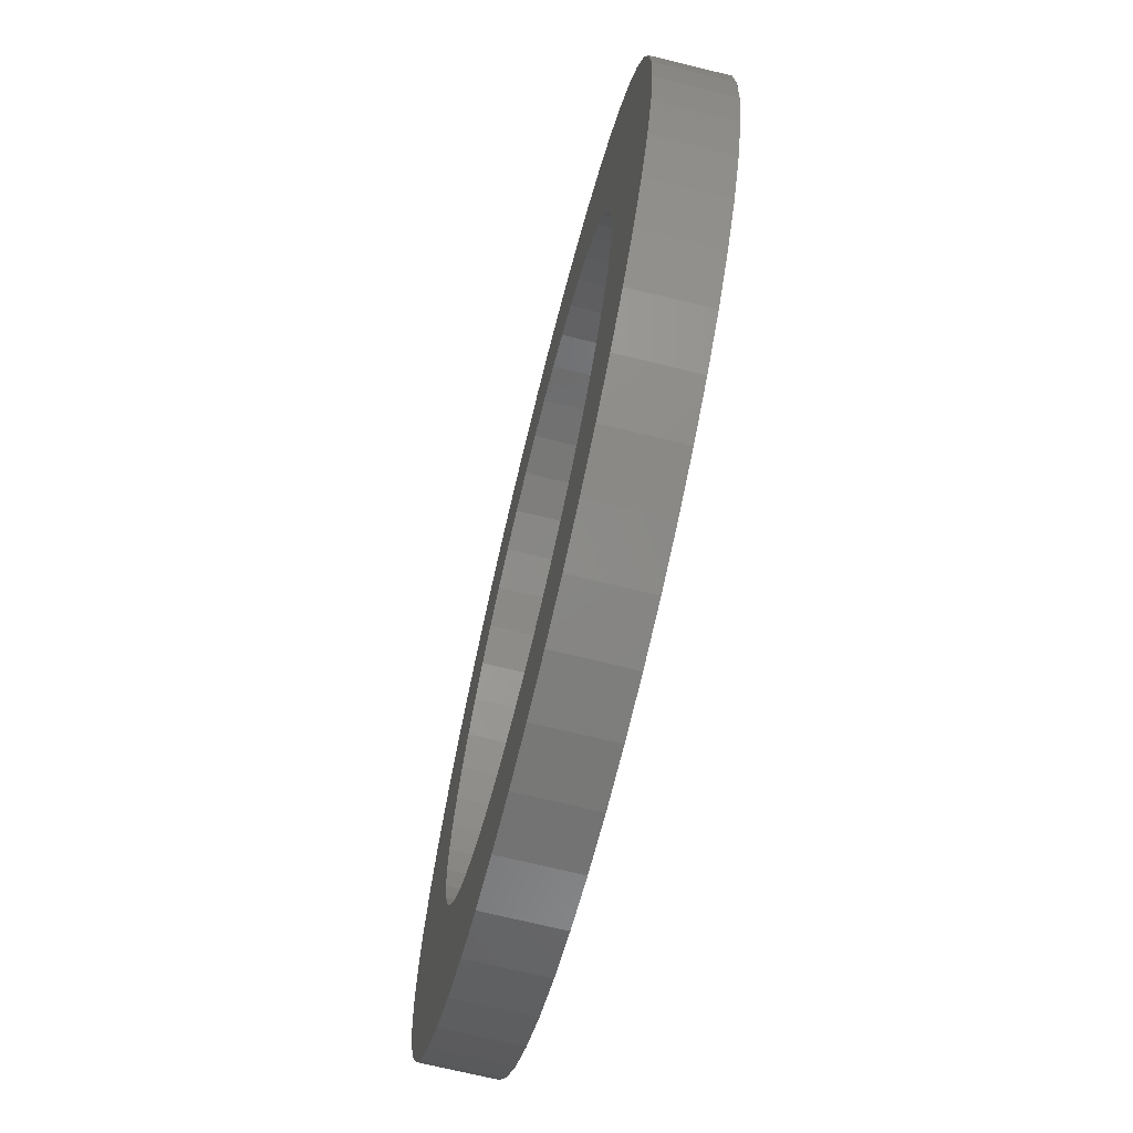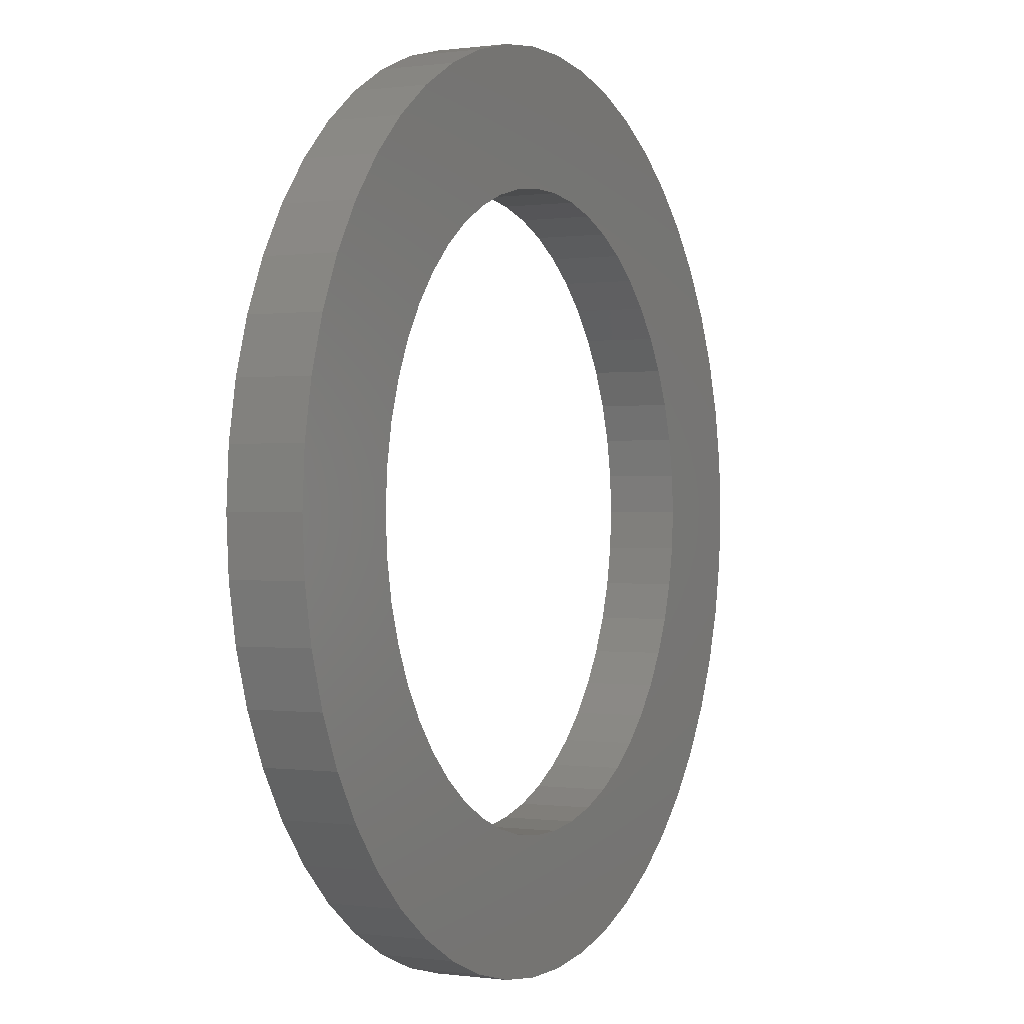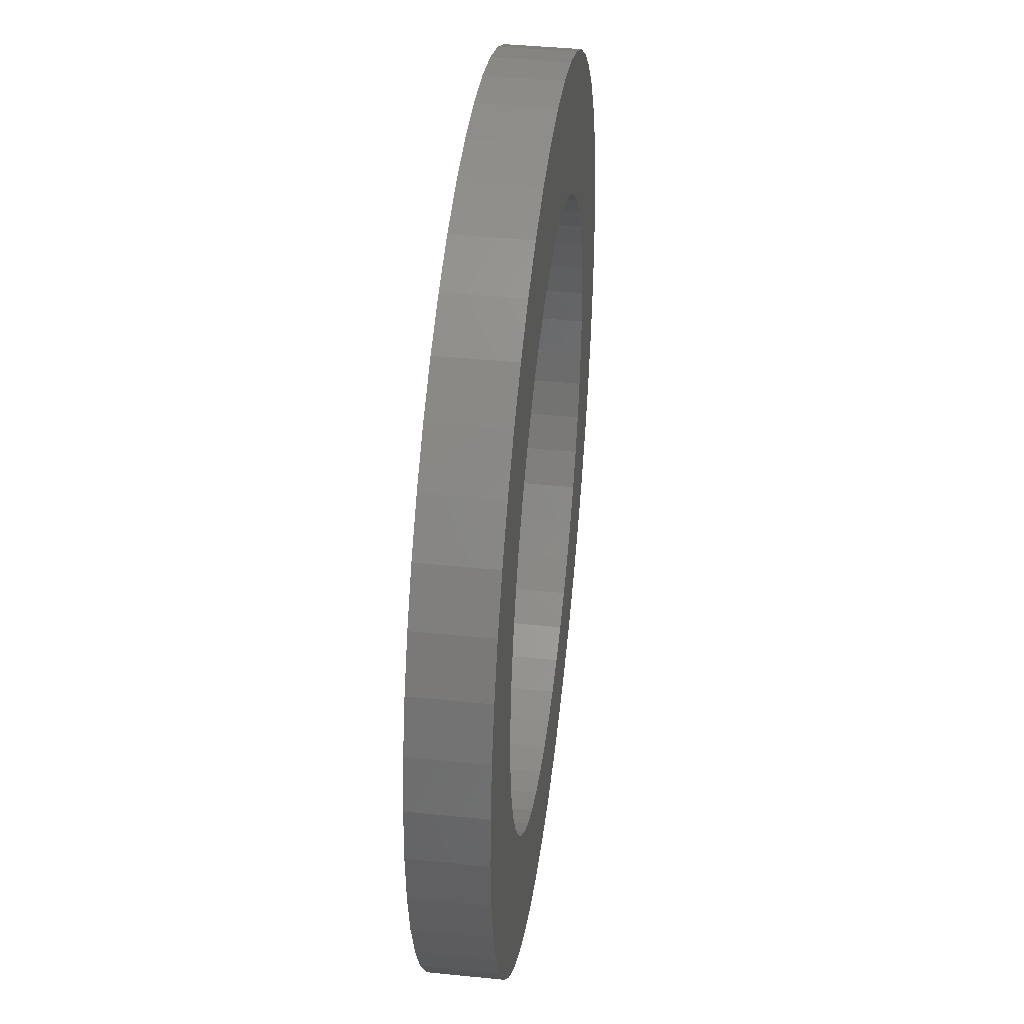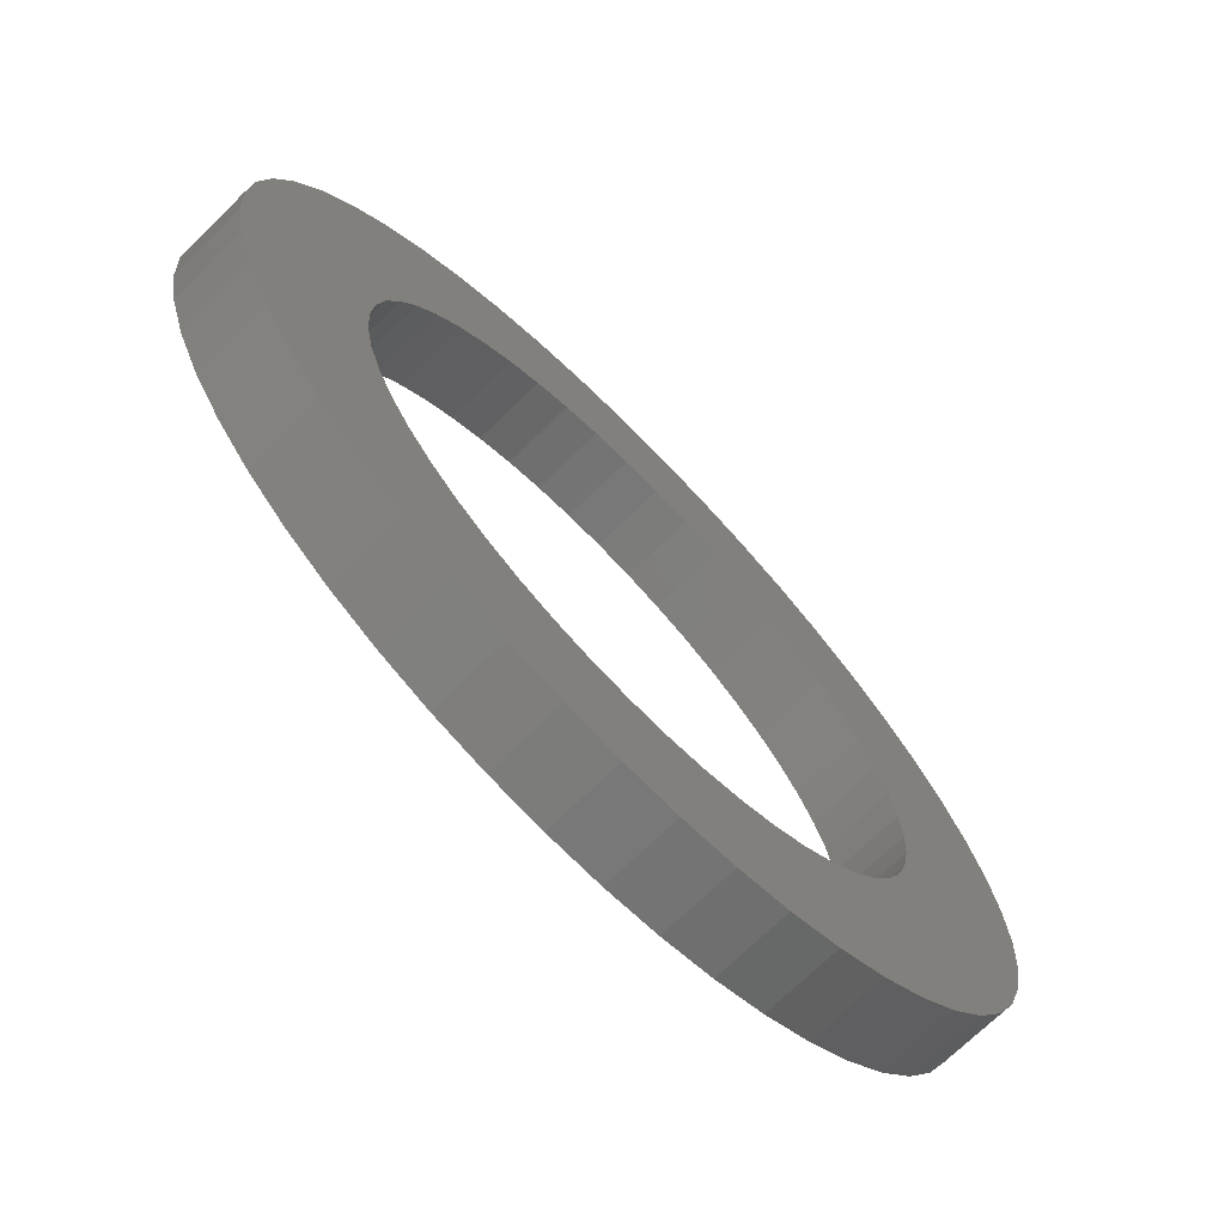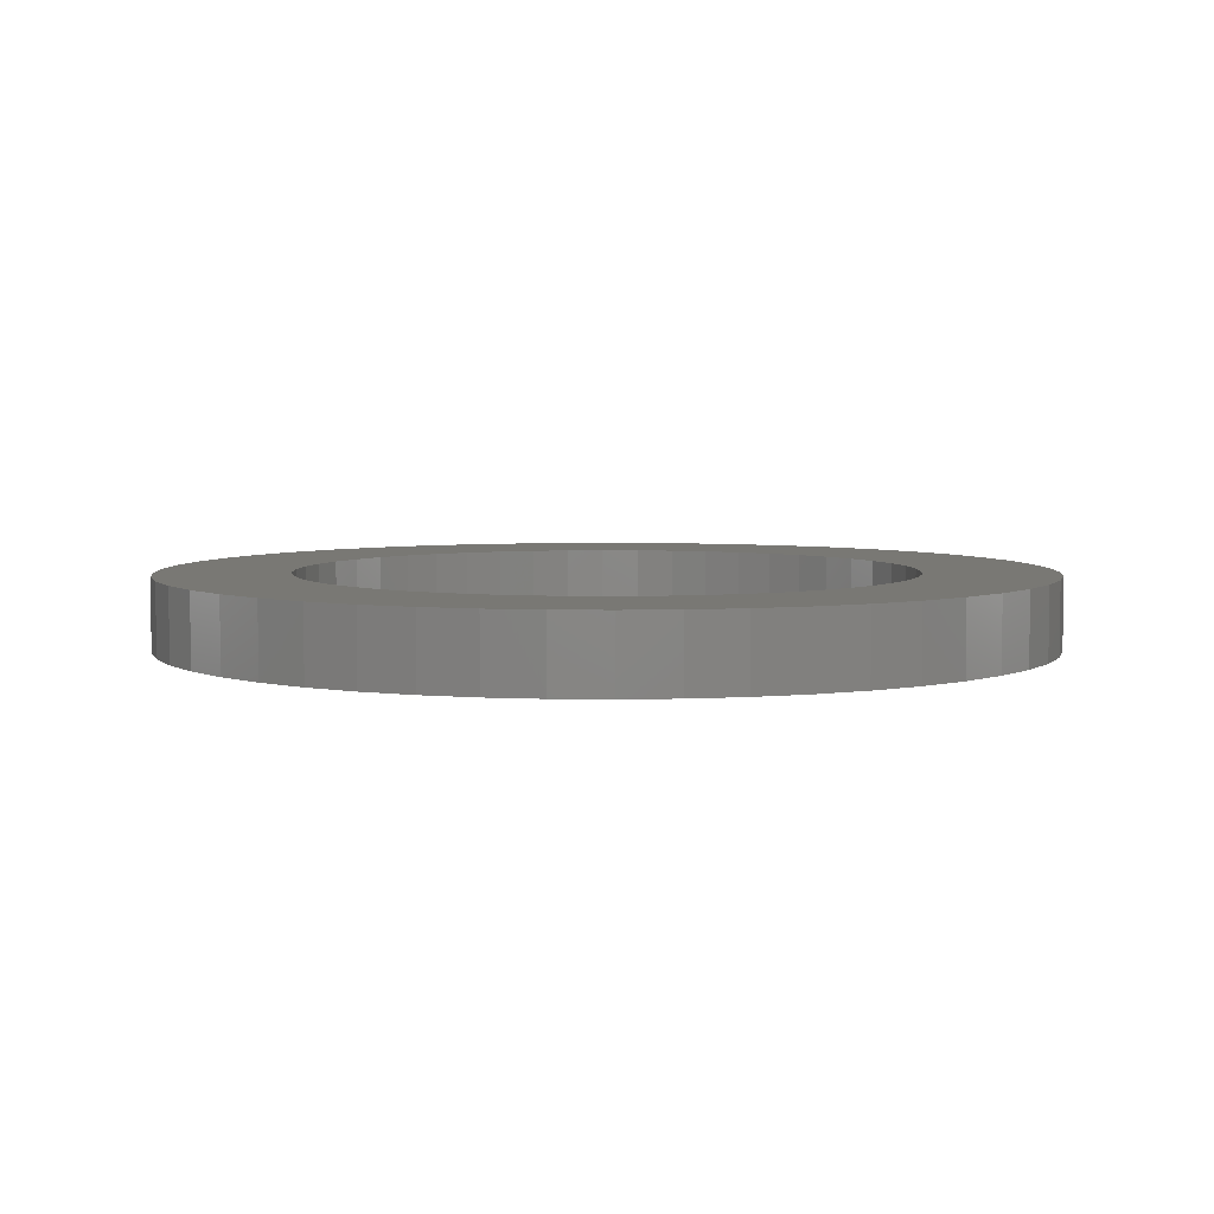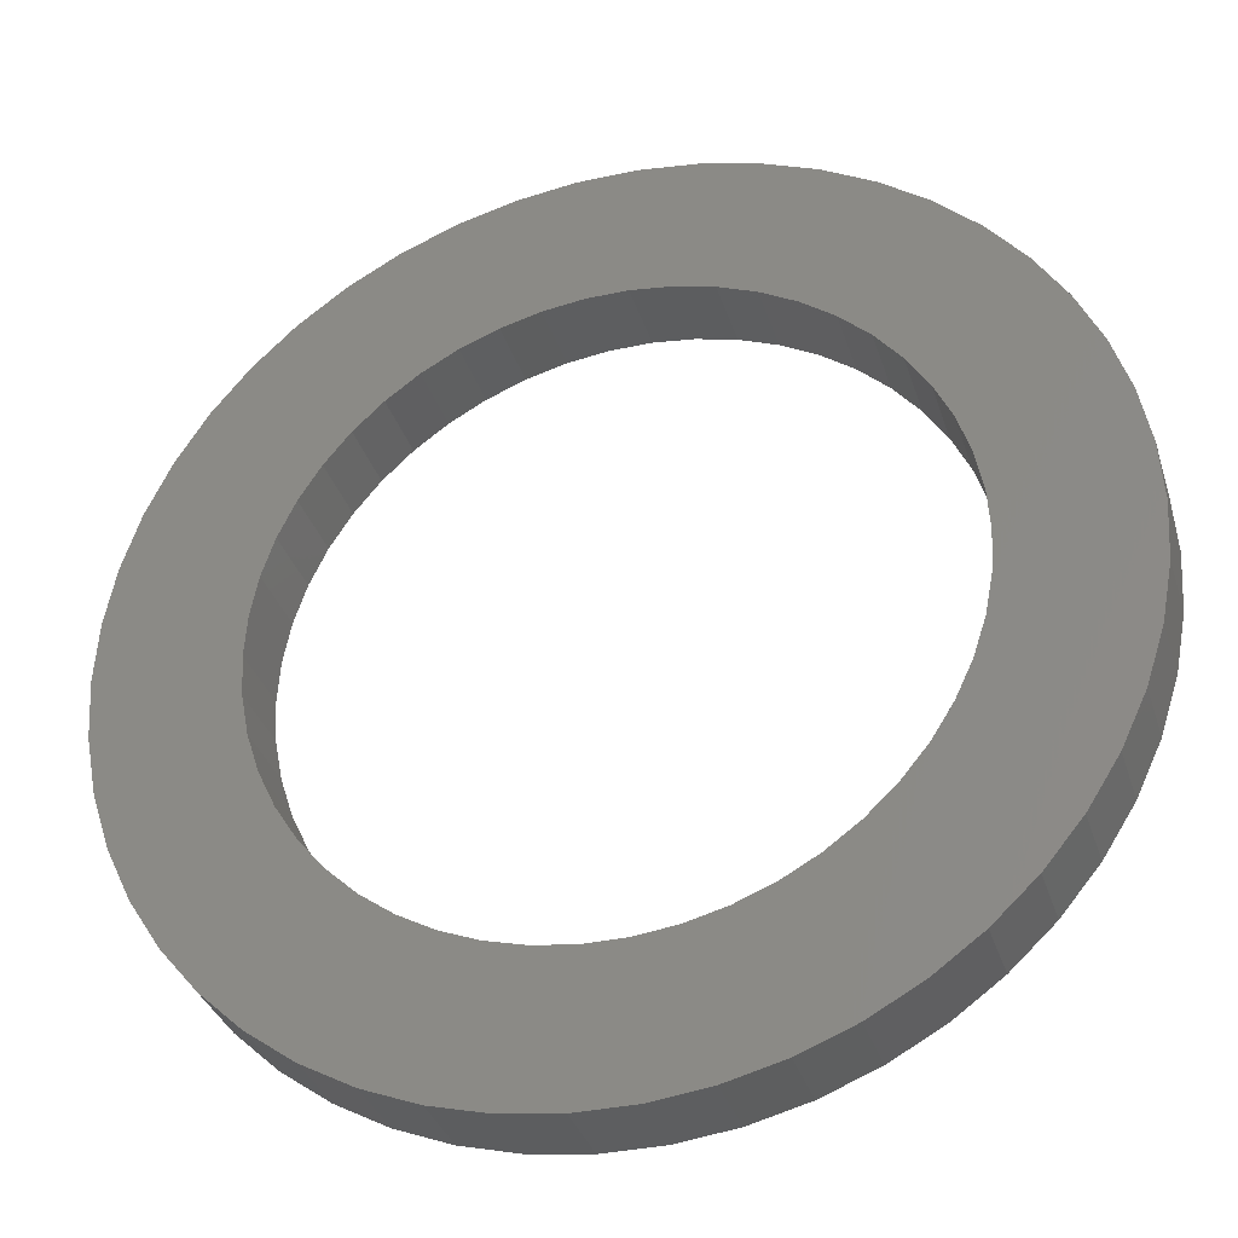
<metadata>
{"format":"stl","ext":"stl","renderer":"f3d","projection":"perspective","resolution":1024,"background":"white","views":[{"elev":-70.8,"azim":76.3,"up":"+Y"},{"elev":0.0,"azim":116.9,"up":"+Y"},{"elev":41.8,"azim":-83.0,"up":"+Y"},{"elev":-71.3,"azim":134.3,"up":"+Y"},{"elev":5.0,"azim":-62.1,"up":"+Z"},{"elev":-34.1,"azim":-163.4,"up":"+Y"}]}
</metadata>
<code>
# stl→obj: 200 verts, 400 faces
v 12.2 0 1
v 12.1 1.529 -1
v 12.1 1.529 1
v 12.2 0 -1
v -12.2 0 -1
v -12.1 1.529 1
v -12.1 1.529 -1
v -12.2 0 1
v 0.766 12.18 -1
v -0.766 12.18 1
v 0.766 12.18 1
v -0.766 12.18 -1
v -0.766 -12.18 -1
v 0.766 -12.18 1
v -0.766 -12.18 1
v 0.766 -12.18 -1
v 8.893 8.351 -1
v 7.777 9.4 1
v 8.893 8.351 1
v 7.777 9.4 -1
v -7.777 9.4 -1
v -8.893 8.351 1
v -7.777 9.4 1
v -8.893 8.351 -1
v -3.77 11.6 -1
v -5.195 11.04 1
v -3.77 11.6 1
v -5.195 11.04 -1
v 11.34 -4.491 1
v 11.82 -3.034 -1
v 11.82 -3.034 1
v 11.34 -4.491 -1
v 11.34 4.491 1
v 10.69 5.877 -1
v 10.69 5.877 1
v 11.34 4.491 -1
v 11.82 3.034 -1
v 11.82 3.034 1
v 9.87 7.171 -1
v 9.87 7.171 1
v 5.195 11.04 -1
v 3.77 11.6 1
v 5.195 11.04 1
v 3.77 11.6 -1
v 2.286 11.98 1
v 2.286 11.98 -1
v 6.537 10.3 1
v 6.537 10.3 -1
v -11.34 4.491 -1
v -10.69 5.877 1
v -10.69 5.877 -1
v -11.34 4.491 1
v -11.82 3.034 -1
v -11.82 3.034 1
v -6.537 10.3 1
v -6.537 10.3 -1
v -2.286 11.98 1
v -2.286 11.98 -1
v 2.286 -11.98 1
v 2.286 -11.98 -1
v 3.77 -11.6 -1
v 5.195 -11.04 1
v 3.77 -11.6 1
v 5.195 -11.04 -1
v -9.87 7.171 1
v -9.87 7.171 -1
v 8.5 0 1
v 8.433 1.065 1
v 12.1 -1.529 1
v 8.233 2.114 1
v 8.433 -1.065 1
v 7.903 3.129 1
v 7.449 4.095 1
v 8.233 -2.114 1
v 6.877 4.996 1
v 7.903 -3.129 1
v 6.196 5.819 1
v 5.418 6.549 1
v 4.555 7.177 1
v 3.619 7.691 1
v 2.627 8.084 1
v 1.593 8.349 1
v 0.5337 8.483 1
v -0.5337 8.483 1
v -1.593 8.349 1
v -2.627 8.084 1
v -3.619 7.691 1
v -4.555 7.177 1
v -5.418 6.549 1
v -6.196 5.819 1
v -6.877 4.996 1
v -7.449 4.095 1
v -7.903 3.129 1
v 10.69 -5.877 1
v 7.449 -4.095 1
v 9.87 -7.171 1
v 6.877 -4.996 1
v 8.893 -8.351 1
v 6.196 -5.819 1
v 7.777 -9.4 1
v 5.418 -6.549 1
v 6.537 -10.3 1
v 4.555 -7.177 1
v 3.619 -7.691 1
v 2.627 -8.084 1
v 1.593 -8.349 1
v 0.5337 -8.483 1
v -0.5337 -8.483 1
v -1.593 -8.349 1
v -2.286 -11.98 1
v -2.627 -8.084 1
v -3.77 -11.6 1
v -3.619 -7.691 1
v -5.195 -11.04 1
v -4.555 -7.177 1
v -6.537 -10.3 1
v -5.418 -6.549 1
v -7.777 -9.4 1
v -6.196 -5.819 1
v -8.893 -8.351 1
v -6.877 -4.996 1
v -9.87 -7.171 1
v -7.449 -4.095 1
v -10.69 -5.877 1
v -7.903 -3.129 1
v -11.34 -4.491 1
v -8.233 -2.114 1
v -11.82 -3.034 1
v -8.433 -1.065 1
v -12.1 -1.529 1
v -8.5 0 1
v -8.233 2.114 1
v -8.433 1.065 1
v 12.1 -1.529 -1
v 9.87 -7.171 -1
v 8.893 -8.351 -1
v 10.69 -5.877 -1
v 8.5 0 -1
v 8.433 -1.065 -1
v 8.233 -2.114 -1
v 8.433 1.065 -1
v 7.903 -3.129 -1
v 7.449 -4.095 -1
v 8.233 2.114 -1
v 6.877 -4.996 -1
v 7.903 3.129 -1
v 6.196 -5.819 -1
v 7.777 -9.4 -1
v 5.418 -6.549 -1
v 6.537 -10.3 -1
v 4.555 -7.177 -1
v 3.619 -7.691 -1
v 2.627 -8.084 -1
v 1.593 -8.349 -1
v 0.5337 -8.483 -1
v -0.5337 -8.483 -1
v -1.593 -8.349 -1
v -2.286 -11.98 -1
v -2.627 -8.084 -1
v -3.77 -11.6 -1
v -3.619 -7.691 -1
v -5.195 -11.04 -1
v -4.555 -7.177 -1
v -6.537 -10.3 -1
v -5.418 -6.549 -1
v -7.777 -9.4 -1
v -6.196 -5.819 -1
v -8.893 -8.351 -1
v -6.877 -4.996 -1
v -9.87 -7.171 -1
v -7.449 -4.095 -1
v -10.69 -5.877 -1
v -11.34 -4.491 -1
v -7.903 -3.129 -1
v 7.449 4.095 -1
v 6.877 4.996 -1
v 6.196 5.819 -1
v 5.418 6.549 -1
v 4.555 7.177 -1
v 3.619 7.691 -1
v 2.627 8.084 -1
v 1.593 8.349 -1
v 0.5337 8.483 -1
v -0.5337 8.483 -1
v -1.593 8.349 -1
v -2.627 8.084 -1
v -3.619 7.691 -1
v -4.555 7.177 -1
v -5.418 6.549 -1
v -6.196 5.819 -1
v -6.877 4.996 -1
v -7.449 4.095 -1
v -7.903 3.129 -1
v -8.233 2.114 -1
v -8.433 1.065 -1
v -8.5 0 -1
v -8.233 -2.114 -1
v -11.82 -3.034 -1
v -8.433 -1.065 -1
v -12.1 -1.529 -1
f 1 2 3
f 2 1 4
f 5 6 7
f 6 5 8
f 9 10 11
f 10 9 12
f 13 14 15
f 14 13 16
f 17 18 19
f 18 17 20
f 21 22 23
f 22 21 24
f 25 26 27
f 26 25 28
f 29 30 31
f 30 29 32
f 33 34 35
f 34 33 36
f 3 37 38
f 37 3 2
f 35 39 40
f 39 35 34
f 41 42 43
f 42 41 44
f 44 45 42
f 45 44 46
f 20 47 18
f 47 20 48
f 49 50 51
f 50 49 52
f 53 52 49
f 52 53 54
f 28 55 26
f 55 28 56
f 12 57 10
f 57 12 58
f 16 59 14
f 59 16 60
f 61 62 63
f 62 61 64
f 38 36 33
f 36 38 37
f 40 17 19
f 17 40 39
f 46 11 45
f 11 46 9
f 48 43 47
f 43 48 41
f 51 65 66
f 65 51 50
f 66 22 24
f 22 66 65
f 7 54 53
f 54 7 6
f 67 1 3
f 68 3 38
f 1 67 69
f 70 38 33
f 71 69 67
f 72 33 35
f 69 71 31
f 73 35 40
f 74 31 71
f 75 40 19
f 31 74 29
f 76 29 74
f 3 68 67
f 38 70 68
f 33 72 70
f 77 19 18
f 35 73 72
f 40 75 73
f 78 18 47
f 19 77 75
f 18 78 77
f 79 47 43
f 47 79 78
f 80 43 42
f 43 80 79
f 42 81 80
f 45 81 42
f 45 82 81
f 11 82 45
f 11 83 82
f 11 84 83
f 10 84 11
f 10 85 84
f 57 85 10
f 57 86 85
f 27 86 57
f 86 27 87
f 26 87 27
f 87 26 88
f 55 88 26
f 88 55 89
f 23 89 55
f 89 23 90
f 22 90 23
f 90 22 91
f 65 91 22
f 91 65 92
f 50 92 65
f 52 93 50
f 92 50 93
f 29 76 94
f 95 94 76
f 94 95 96
f 97 96 95
f 96 97 98
f 99 98 97
f 98 99 100
f 101 100 99
f 100 101 102
f 103 102 101
f 102 103 62
f 104 62 103
f 62 104 63
f 105 63 104
f 105 59 63
f 106 59 105
f 106 14 59
f 107 14 106
f 108 14 107
f 108 15 14
f 109 15 108
f 109 110 15
f 111 110 109
f 112 111 113
f 111 112 110
f 114 113 115
f 113 114 112
f 116 115 117
f 118 117 119
f 115 116 114
f 120 119 121
f 122 121 123
f 117 118 116
f 124 123 125
f 126 125 127
f 128 127 129
f 119 120 118
f 130 129 131
f 93 52 132
f 54 132 52
f 121 122 120
f 132 54 133
f 123 124 122
f 6 133 54
f 125 126 124
f 133 6 131
f 127 128 126
f 8 131 6
f 129 130 128
f 131 8 130
f 56 23 55
f 23 56 21
f 58 27 57
f 27 58 25
f 69 4 1
f 4 69 134
f 98 135 96
f 135 98 136
f 94 32 29
f 32 94 137
f 31 134 69
f 134 31 30
f 138 4 134
f 139 134 30
f 4 138 2
f 140 30 32
f 141 2 138
f 142 32 137
f 2 141 37
f 143 137 135
f 144 37 141
f 145 135 136
f 37 144 36
f 146 36 144
f 134 139 138
f 30 140 139
f 32 142 140
f 147 136 148
f 137 143 142
f 135 145 143
f 149 148 150
f 136 147 145
f 148 149 147
f 151 150 64
f 150 151 149
f 152 64 61
f 64 152 151
f 61 153 152
f 60 153 61
f 60 154 153
f 16 154 60
f 16 155 154
f 16 156 155
f 13 156 16
f 13 157 156
f 158 157 13
f 158 159 157
f 160 159 158
f 159 160 161
f 162 161 160
f 161 162 163
f 164 163 162
f 163 164 165
f 166 165 164
f 165 166 167
f 168 167 166
f 167 168 169
f 170 169 168
f 169 170 171
f 172 171 170
f 173 174 172
f 171 172 174
f 36 146 34
f 175 34 146
f 34 175 39
f 176 39 175
f 39 176 17
f 177 17 176
f 17 177 20
f 178 20 177
f 20 178 48
f 179 48 178
f 48 179 41
f 180 41 179
f 41 180 44
f 181 44 180
f 181 46 44
f 182 46 181
f 182 9 46
f 183 9 182
f 184 9 183
f 184 12 9
f 185 12 184
f 185 58 12
f 186 58 185
f 25 186 187
f 186 25 58
f 28 187 188
f 187 28 25
f 56 188 189
f 21 189 190
f 188 56 28
f 24 190 191
f 66 191 192
f 189 21 56
f 51 192 193
f 49 193 194
f 53 194 195
f 190 24 21
f 7 195 196
f 174 173 197
f 198 197 173
f 191 66 24
f 197 198 199
f 192 51 66
f 200 199 198
f 193 49 51
f 199 200 196
f 194 53 49
f 5 196 200
f 195 7 53
f 196 5 7
f 64 102 62
f 102 64 150
f 96 137 94
f 137 96 135
f 170 124 172
f 124 170 122
f 173 128 198
f 128 173 126
f 60 63 59
f 63 60 61
f 158 15 110
f 15 158 13
f 162 112 114
f 112 162 160
f 160 110 112
f 110 160 158
f 168 118 120
f 118 168 166
f 168 122 170
f 122 168 120
f 172 126 173
f 126 172 124
f 198 130 200
f 130 198 128
f 200 8 5
f 8 200 130
f 148 98 100
f 98 148 136
f 150 100 102
f 100 150 148
f 164 114 116
f 114 164 162
f 166 116 118
f 116 166 164
f 138 68 141
f 68 138 67
f 131 195 133
f 195 131 196
f 184 83 84
f 83 184 183
f 155 108 107
f 108 155 156
f 178 77 78
f 77 178 177
f 190 89 90
f 89 190 189
f 187 86 87
f 86 187 186
f 146 73 175
f 73 146 72
f 181 80 81
f 80 181 180
f 182 81 82
f 81 182 181
f 180 79 80
f 79 180 179
f 93 192 92
f 192 93 193
f 185 84 85
f 84 185 184
f 140 71 139
f 71 140 74
f 154 107 106
f 107 154 155
f 144 72 146
f 72 144 70
f 141 70 144
f 70 141 68
f 176 77 177
f 77 176 75
f 175 75 176
f 75 175 73
f 183 82 83
f 82 183 182
f 179 78 79
f 78 179 178
f 92 191 91
f 191 92 192
f 91 190 90
f 190 91 191
f 132 193 93
f 193 132 194
f 133 194 132
f 194 133 195
f 188 87 88
f 87 188 187
f 189 88 89
f 88 189 188
f 186 85 86
f 85 186 185
f 139 67 138
f 67 139 71
f 143 76 142
f 76 143 95
f 165 119 117
f 119 165 167
f 123 174 125
f 174 123 171
f 121 171 123
f 171 121 169
f 129 196 131
f 196 129 199
f 151 104 103
f 104 151 152
f 142 74 140
f 74 142 76
f 147 97 145
f 97 147 99
f 159 113 111
f 113 159 161
f 161 115 113
f 115 161 163
f 119 169 121
f 169 119 167
f 127 199 129
f 199 127 197
f 125 197 127
f 197 125 174
f 147 101 99
f 101 147 149
f 152 105 104
f 105 152 153
f 153 106 105
f 106 153 154
f 145 95 143
f 95 145 97
f 163 117 115
f 117 163 165
f 149 103 101
f 103 149 151
f 157 111 109
f 111 157 159
f 156 109 108
f 109 156 157

</code>
